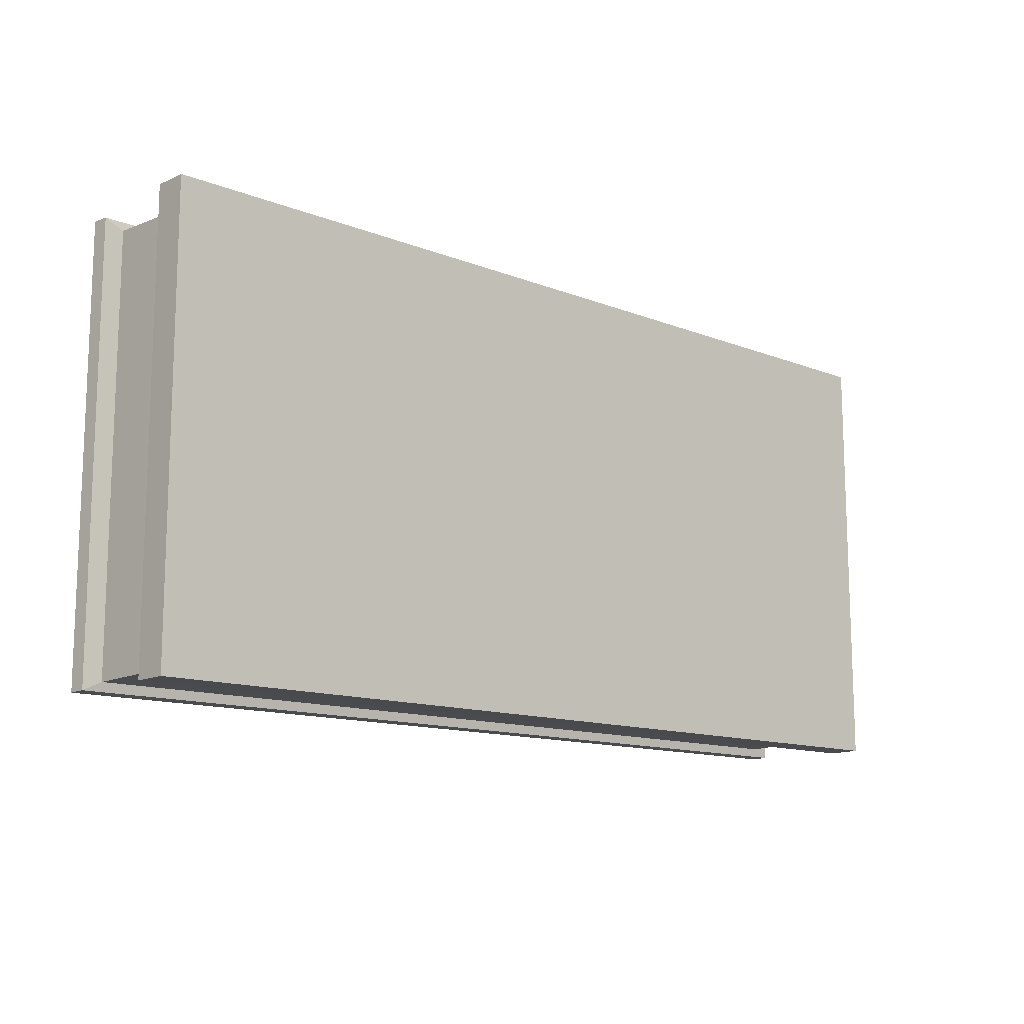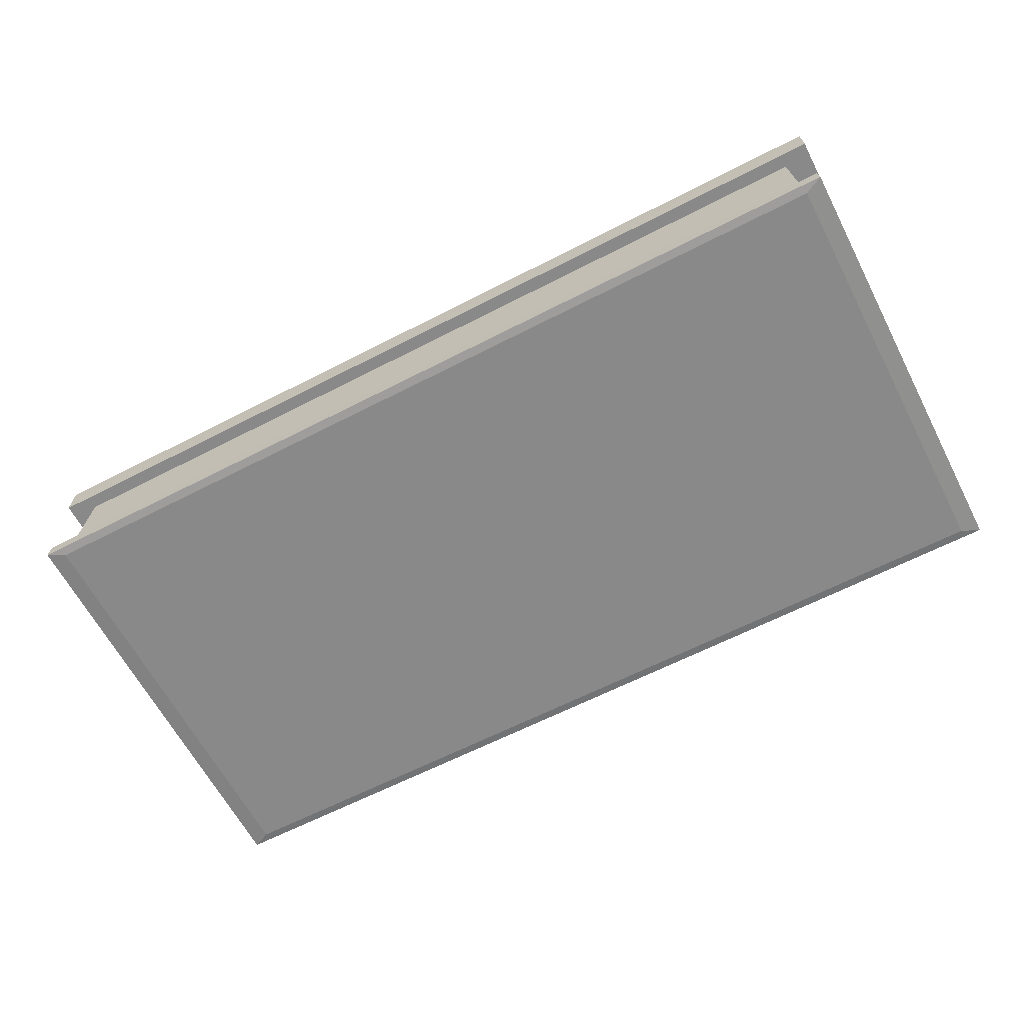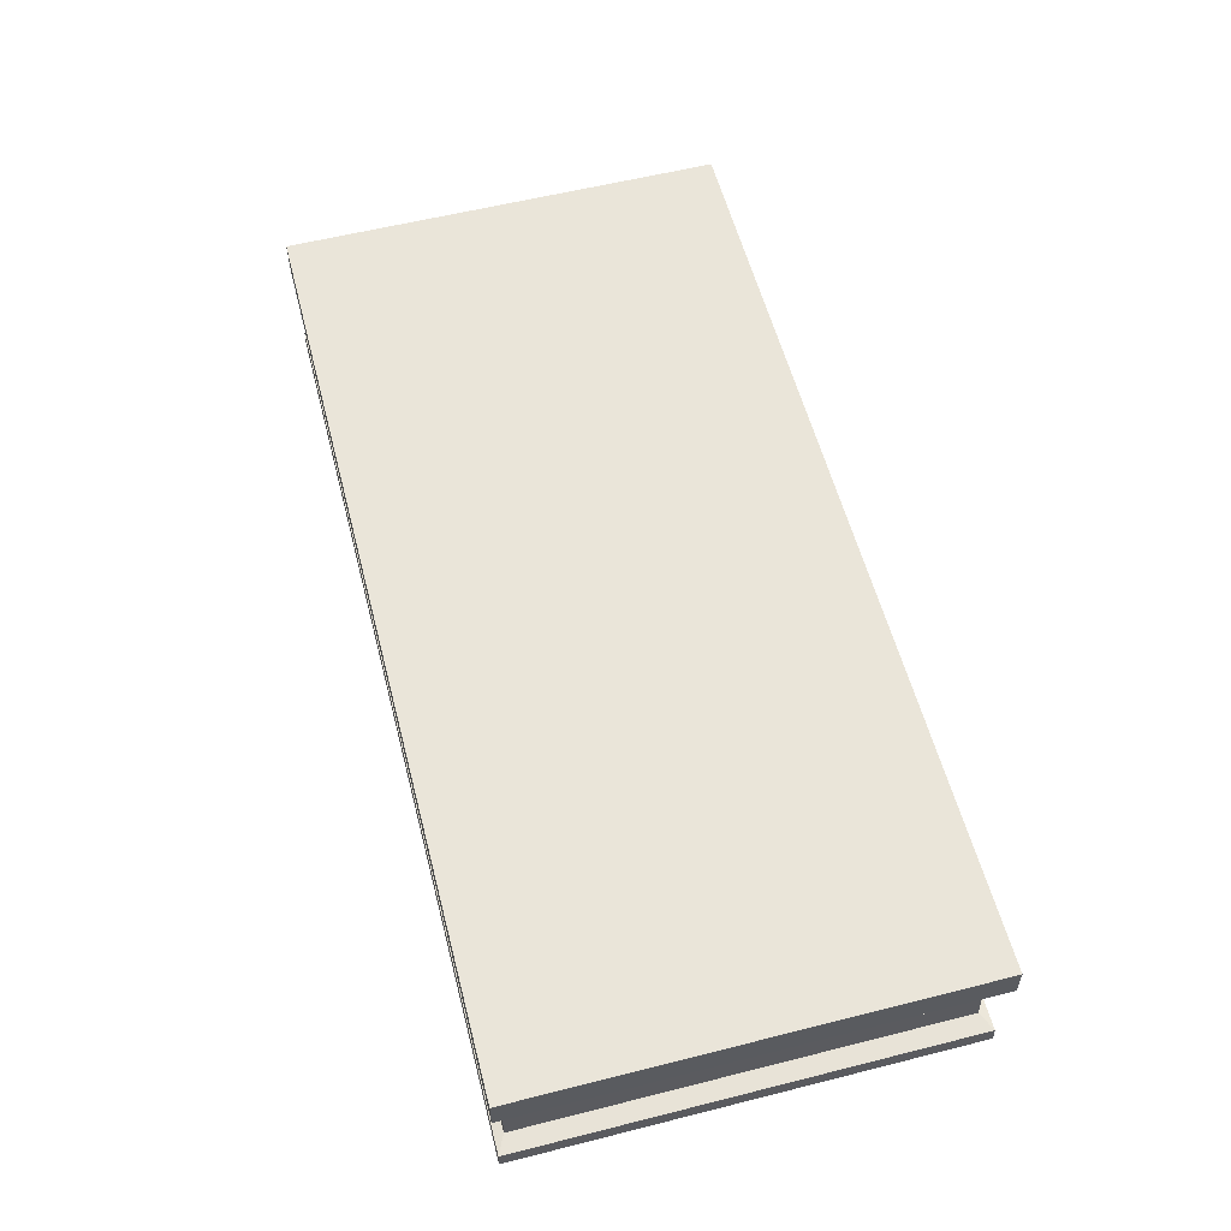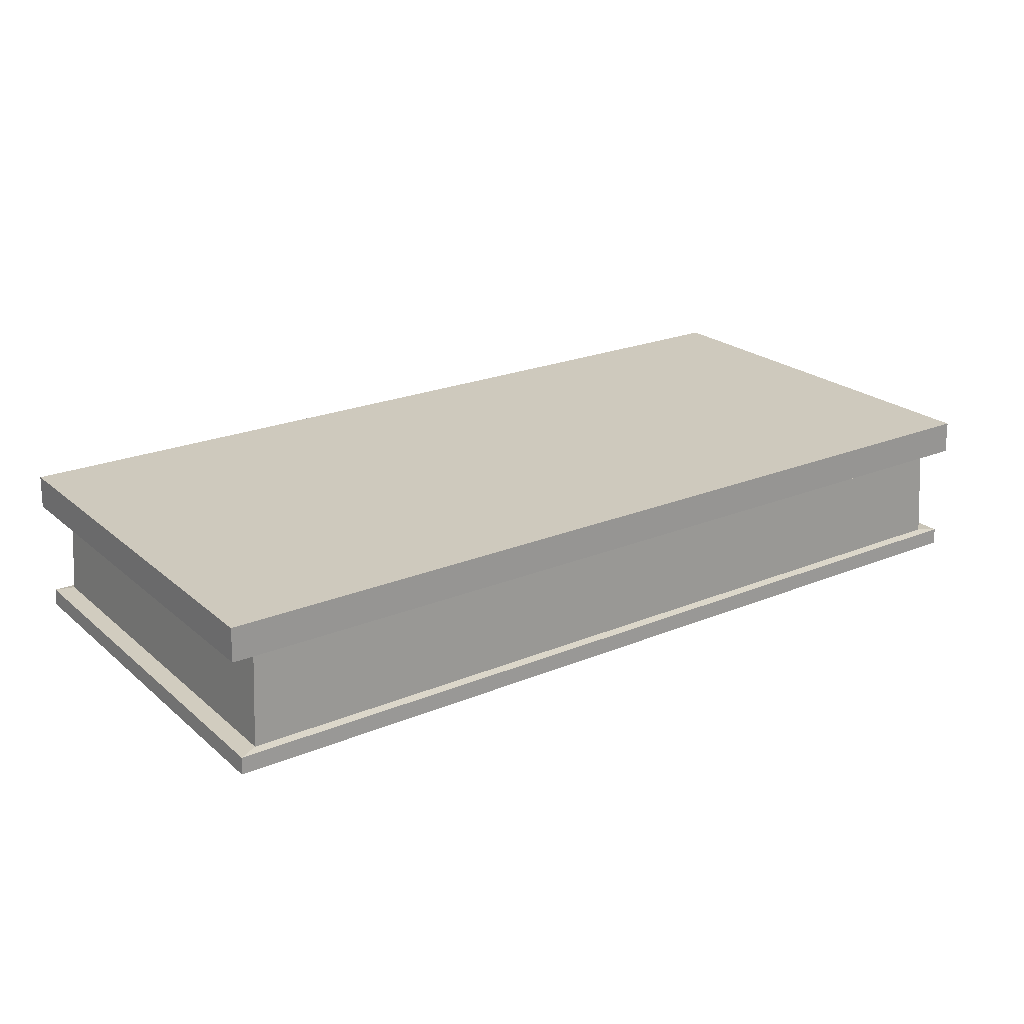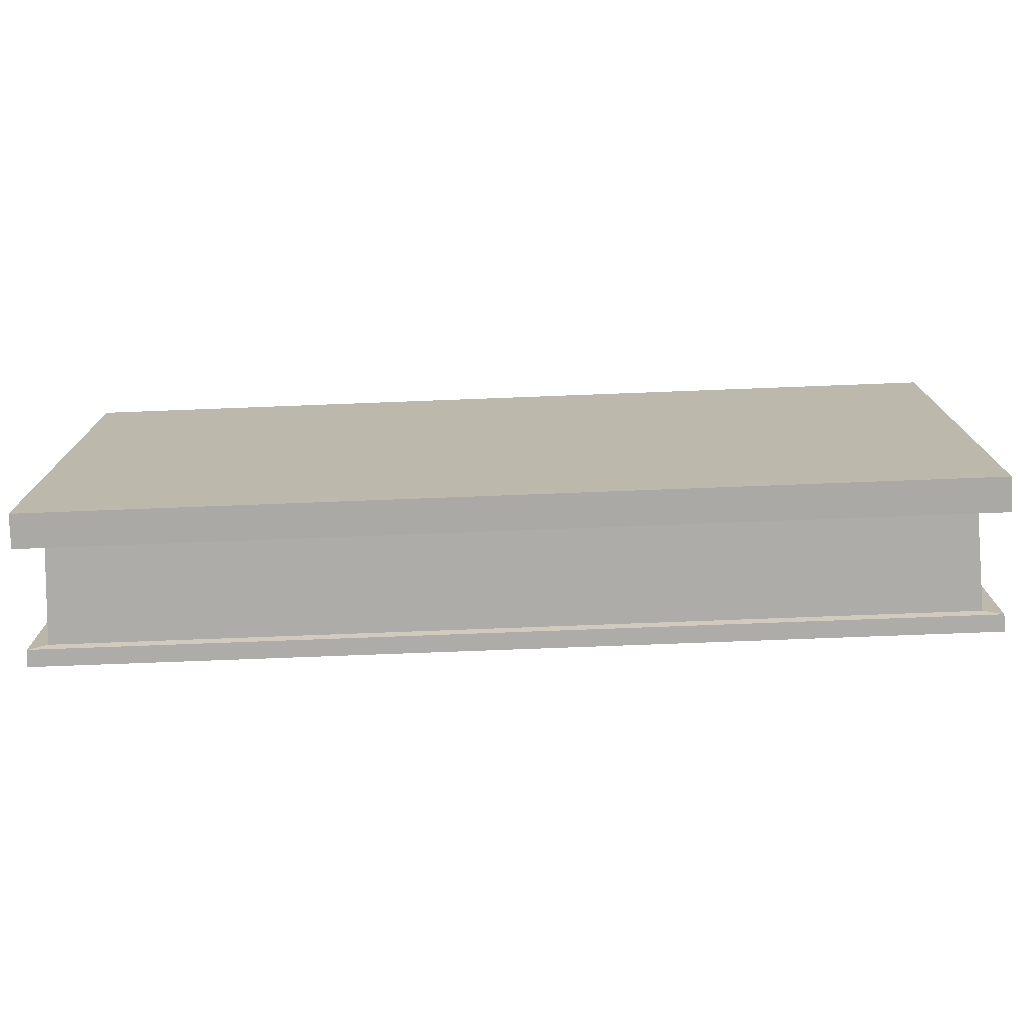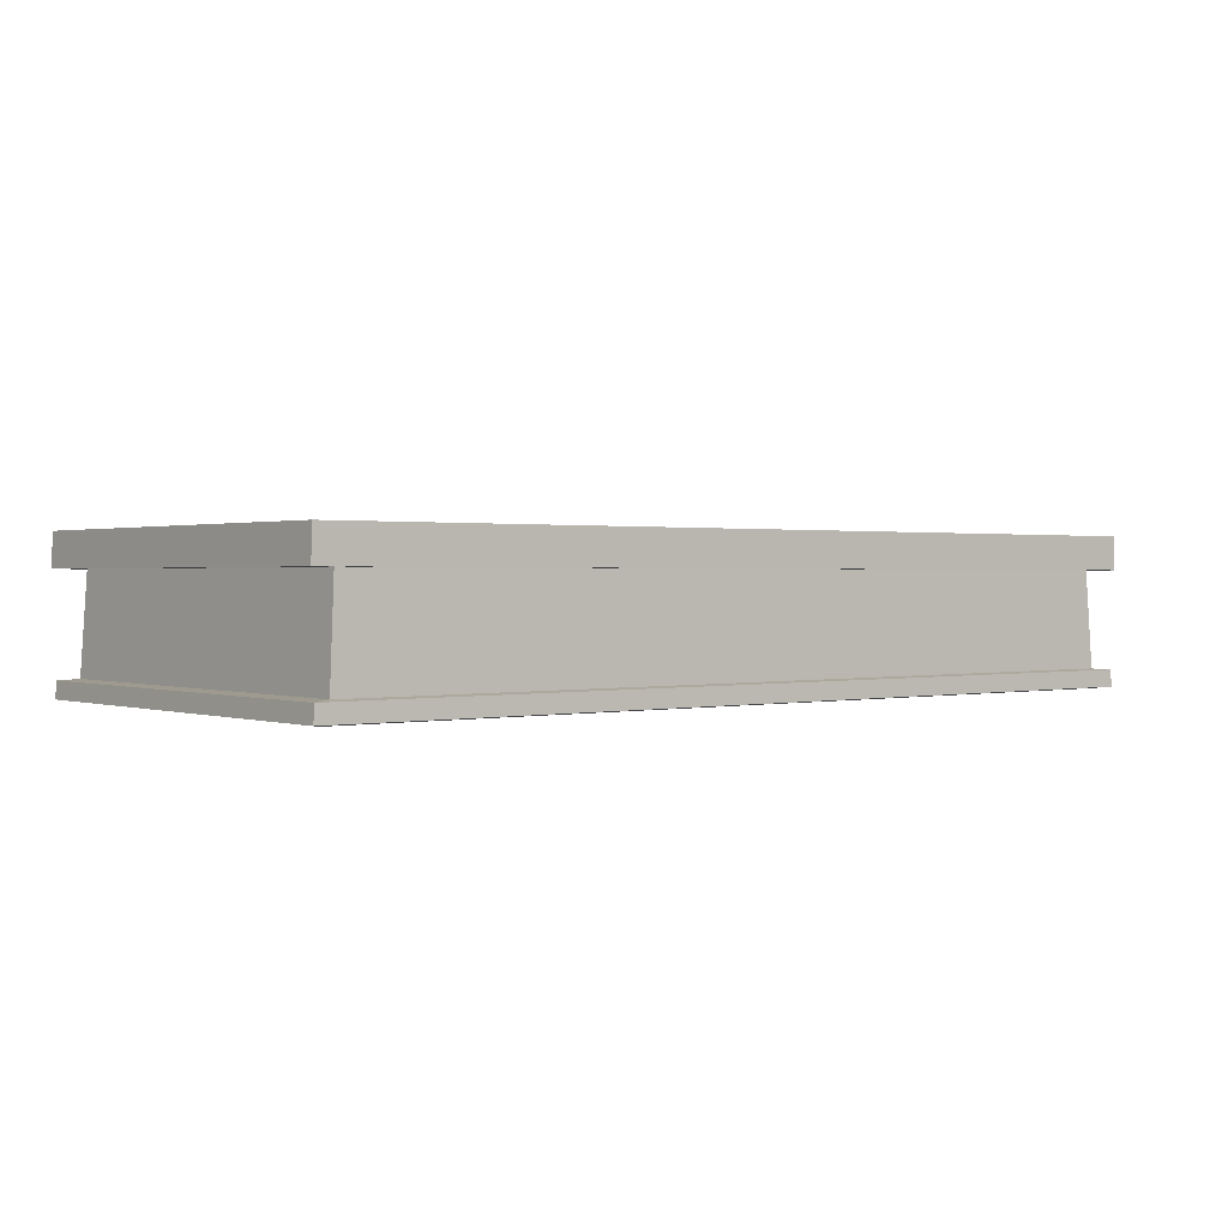
<metadata>
{"format":"obj","ext":"obj","renderer":"f3d","projection":"perspective","resolution":1024,"background":"white","views":[{"elev":-12.8,"azim":137.9,"up":"+Z"},{"elev":-63.3,"azim":-152.5,"up":"+Y"},{"elev":58.3,"azim":-104.6,"up":"+Y"},{"elev":22.6,"azim":144.7,"up":"+Y"},{"elev":-75.0,"azim":-177.8,"up":"+Z"},{"elev":0.9,"azim":-38.9,"up":"+Y"}]}
</metadata>
<code>
o Cube.013_Cube.012
v 3.552 0.1829 1.291
v 3.571 0.5649 1.282
v 3.552 0.1829 0.2161
v 3.571 0.5649 0.2253
v 5.78 0.1829 1.291
v 5.761 0.5649 1.282
v 5.78 0.1829 0.2161
v 5.761 0.5649 0.2253
v 3.569 0.4796 1.283
v 3.569 0.4796 0.2245
v 5.763 0.4796 0.2245
v 5.763 0.4796 1.283
v 3.5 0.4796 1.316
v 3.502 0.5649 1.315
v 3.502 0.5649 0.1919
v 5.831 0.5649 0.1919
v 5.831 0.5649 1.315
v 3.5 0.4796 0.191
v 5.833 0.4796 0.191
v 5.833 0.4796 1.316
v 3.555 0.2326 0.2175
v 5.777 0.2326 0.2175
v 5.777 0.2326 1.29
v 3.555 0.2326 1.29
v 3.506 0.1864 0.1938
v 3.506 0.1864 1.313
v 3.509 0.2291 0.1952
v 5.827 0.1864 0.1938
v 5.824 0.2291 0.1952
v 5.827 0.1864 1.313
v 5.824 0.2291 1.312
v 3.509 0.2291 1.312
f 10 9 13 18
f 4 8 16 15
f 9 12 20 13
f 11 10 18 19
f 3 7 5 1
f 8 4 2 6
f 23 12 9 24
f 22 11 12 23
f 21 10 11 22
f 24 9 10 21
f 13 14 15 18
f 18 15 16 19
f 19 16 17 20
f 20 17 14 13
f 8 6 17 16
f 12 11 19 20
f 2 4 15 14
f 6 2 14 17
f 5 7 28 30
f 24 21 27 32
f 22 23 31 29
f 3 1 26 25
f 26 32 27 25
f 25 27 29 28
f 28 29 31 30
f 30 31 32 26
f 23 24 32 31
f 1 5 30 26
f 21 22 29 27
f 7 3 25 28

</code>
